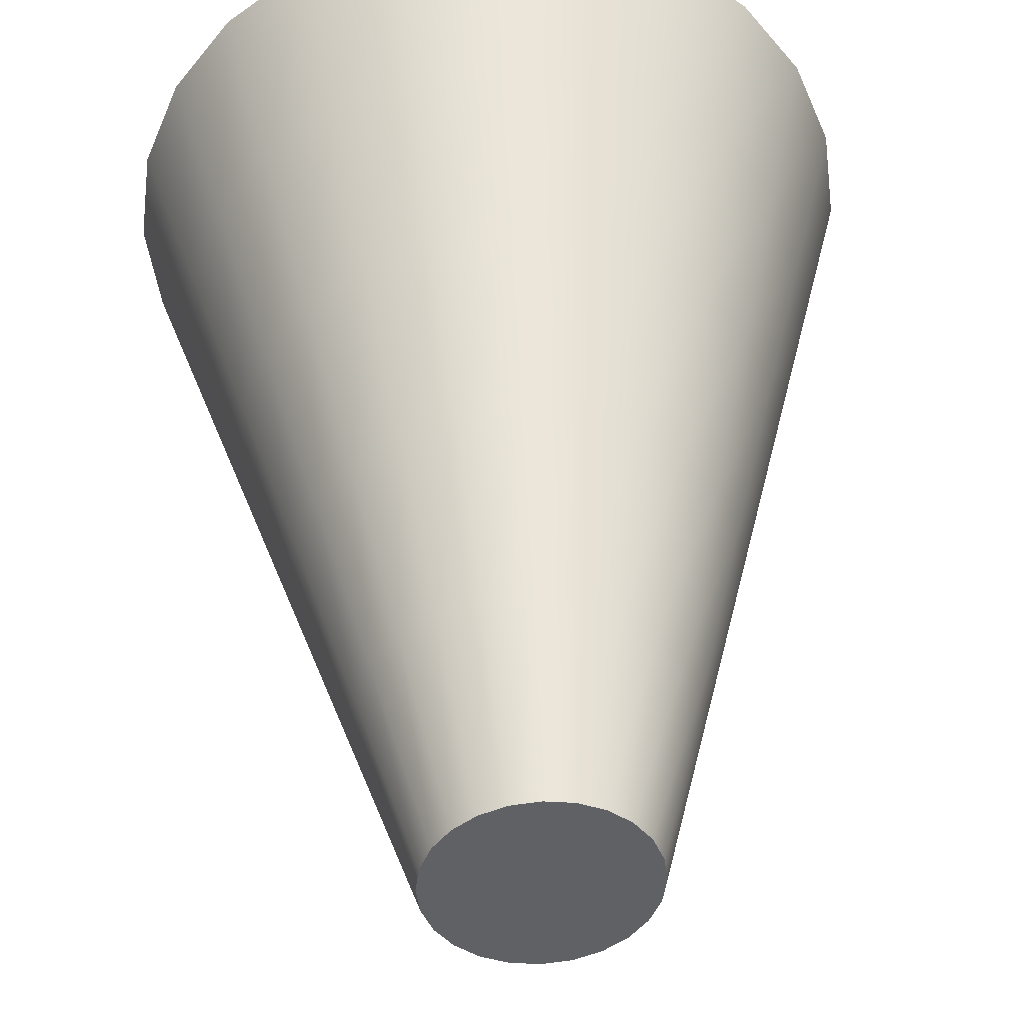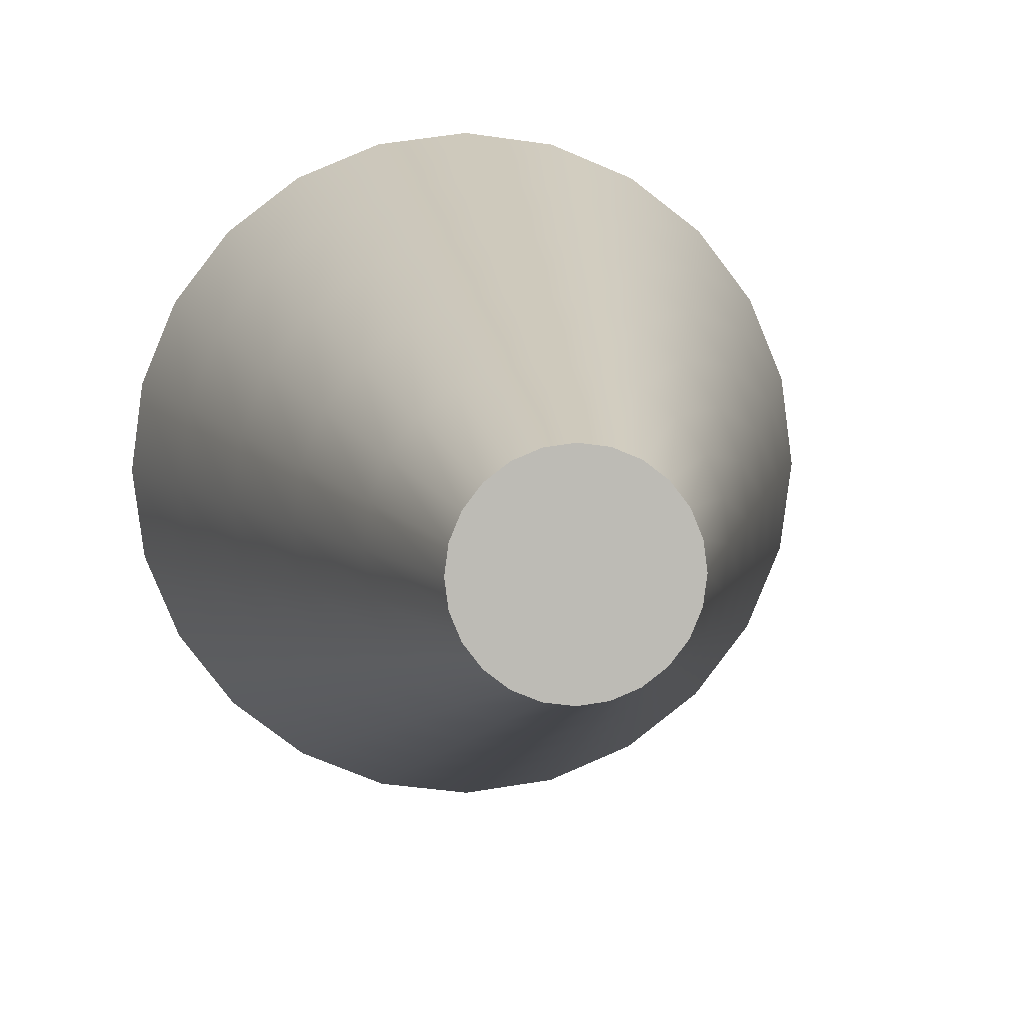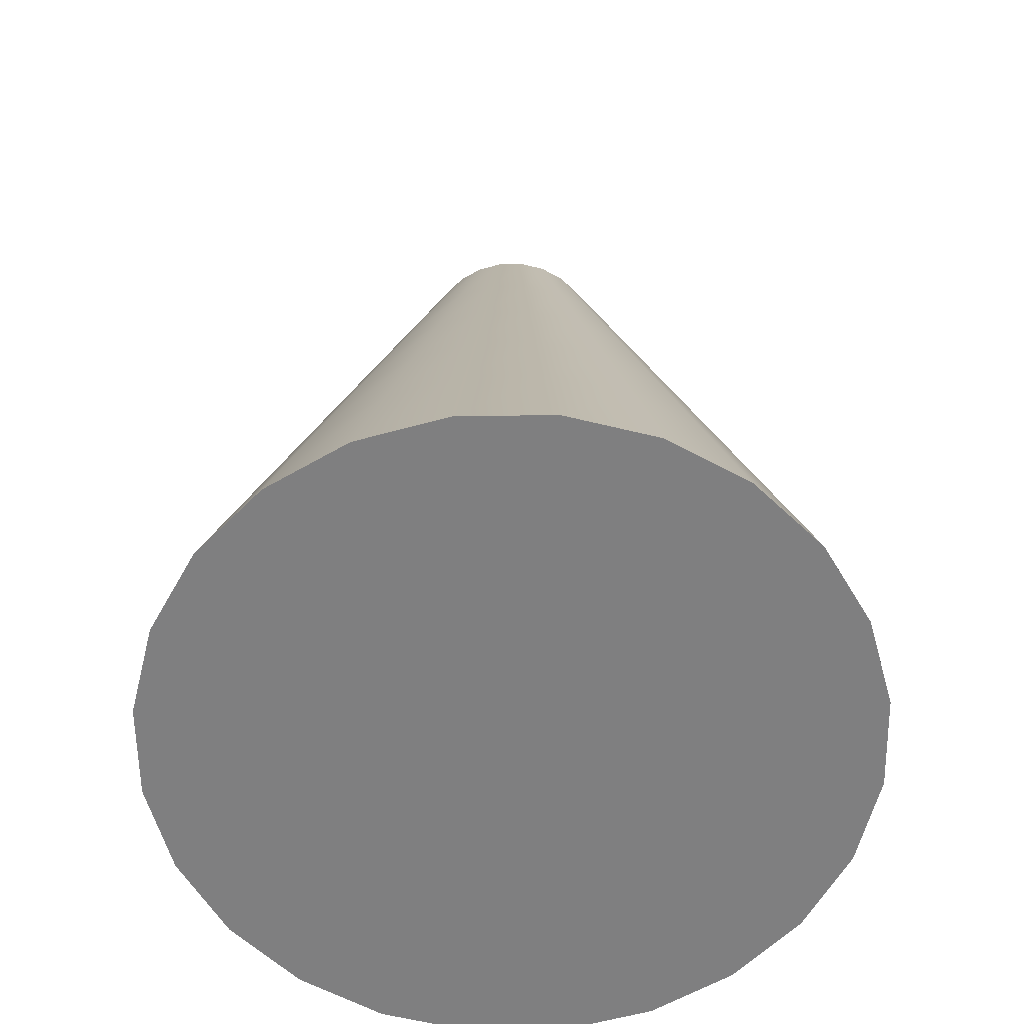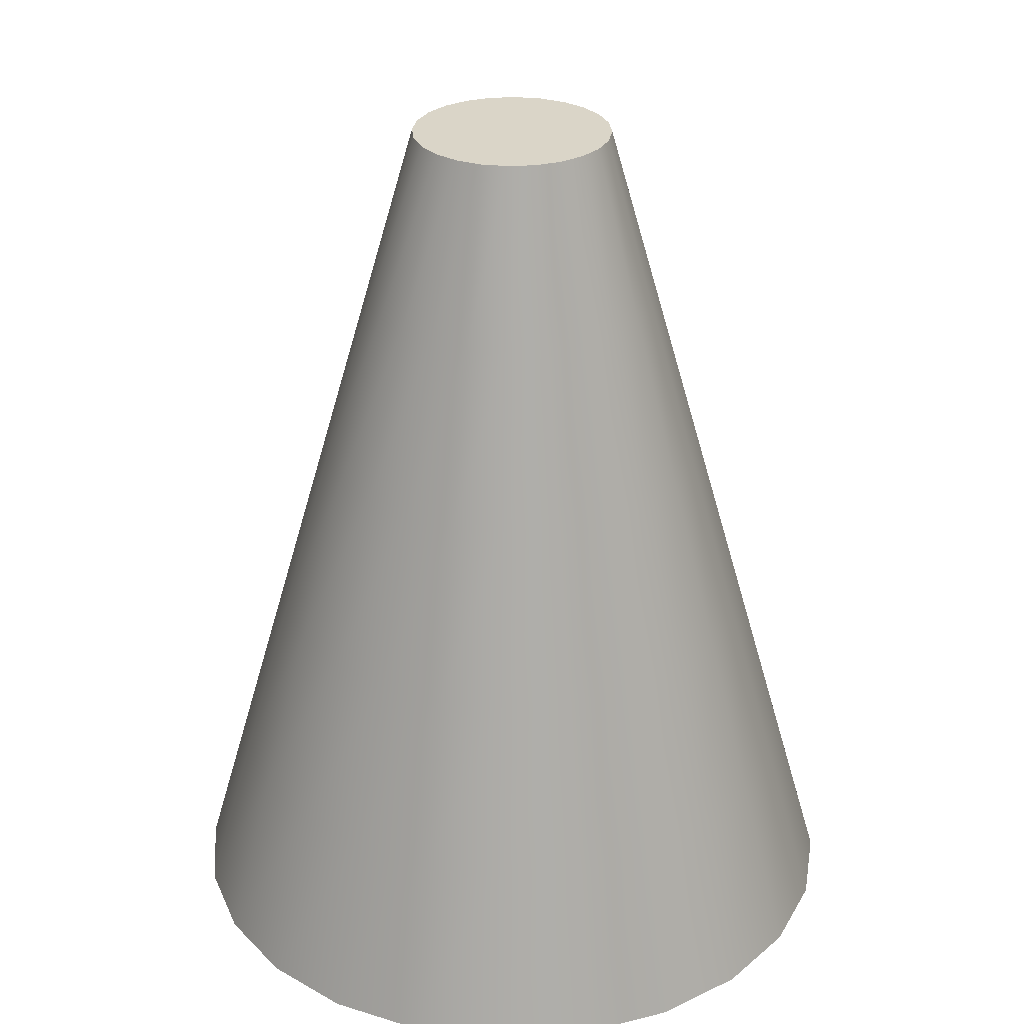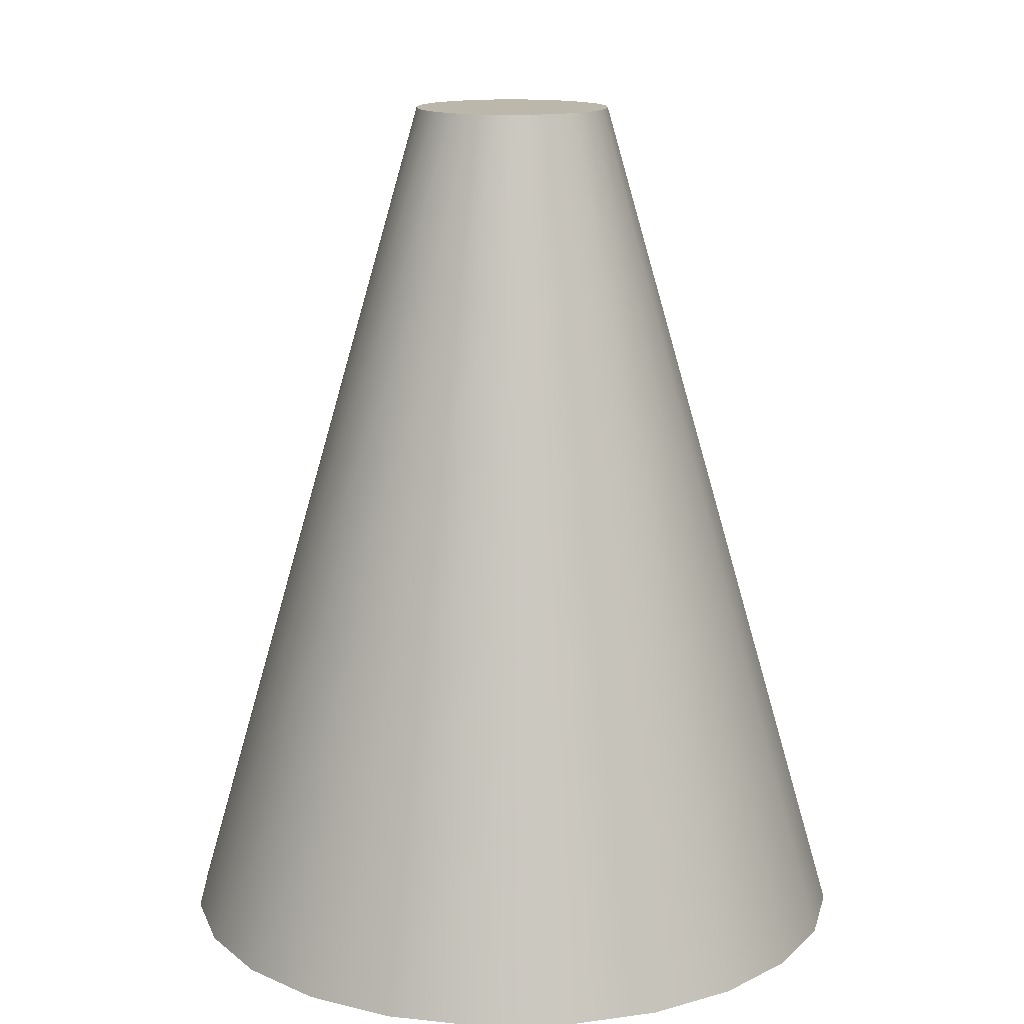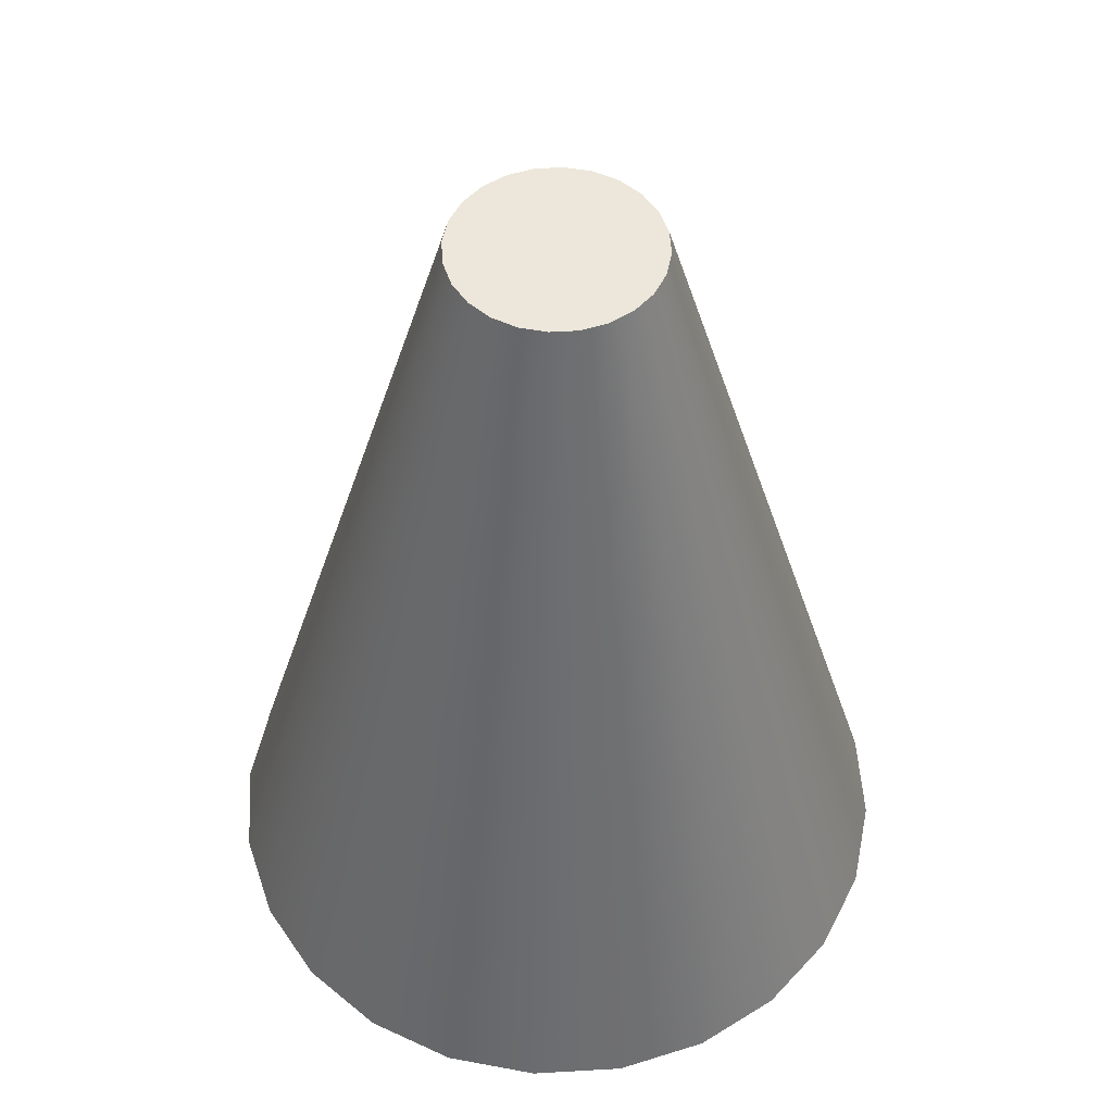
<metadata>
{"format":"obj","ext":"obj","renderer":"f3d","projection":"perspective","resolution":1024,"background":"white","views":[{"elev":42.8,"azim":176.9,"up":"+Z"},{"elev":6.3,"azim":173.6,"up":"+Z"},{"elev":-59.9,"azim":-81.7,"up":"+Y"},{"elev":29.1,"azim":152.1,"up":"+Y"},{"elev":14.4,"azim":110.8,"up":"+Y"},{"elev":52.1,"azim":-56.1,"up":"+Y"}]}
</metadata>
<code>
v  0.1541 0 -0.0514
v  2.324 0 -0.6329
v  2.401 0 -0.0514
v  2.1 0 -1.175
v  1.743 0 -1.64
v  1.277 0 -1.997
v  0.7356 0 -2.221
v  0.1541 0 -2.298
v  -0.4273 0 -2.221
v  -0.9692 0 -1.997
v  -1.435 0 -1.64
v  -1.792 0 -1.175
v  -2.016 0 -0.6329
v  -2.092 0 -0.0514
v  -2.016 0 0.5301
v  -1.792 0 1.072
v  -1.435 0 1.537
v  -0.9692 0 1.894
v  -0.4273 0 2.119
v  0.1541 0 2.195
v  0.7356 0 2.119
v  1.277 0 1.894
v  1.743 0 1.537
v  2.1 0 1.072
v  2.324 0 0.5301
v  2.014 1.117 -0.5497
v  2.08 1.117 -0.0514
v  1.822 1.117 -1.014
v  1.516 1.117 -1.413
v  1.117 1.117 -1.719
v  0.6525 1.117 -1.911
v  0.1541 1.117 -1.977
v  -0.3442 1.117 -1.911
v  -0.8086 1.117 -1.719
v  -1.207 1.117 -1.413
v  -1.513 1.117 -1.014
v  -1.706 1.117 -0.5497
v  -1.771 1.117 -0.0514
v  -1.706 1.117 0.447
v  -1.513 1.117 0.9114
v  -1.207 1.117 1.31
v  -0.8086 1.117 1.616
v  -0.3442 1.117 1.808
v  0.1541 1.117 1.874
v  0.6525 1.117 1.808
v  1.117 1.117 1.616
v  1.516 1.117 1.31
v  1.822 1.117 0.9114
v  2.014 1.117 0.447
v  1.704 2.234 -0.4666
v  1.758 2.234 -0.0514
v  1.544 2.234 -0.8536
v  1.289 2.234 -1.186
v  0.9563 2.234 -1.441
v  0.5694 2.234 -1.601
v  0.1541 2.234 -1.656
v  -0.2611 2.234 -1.601
v  -0.6481 2.234 -1.441
v  -0.9803 2.234 -1.186
v  -1.235 2.234 -0.8536
v  -1.396 2.234 -0.4666
v  -1.45 2.234 -0.0514
v  -1.396 2.234 0.3639
v  -1.235 2.234 0.7508
v  -0.9803 2.234 1.083
v  -0.6481 2.234 1.338
v  -0.2611 2.234 1.498
v  0.1541 2.234 1.553
v  0.5694 2.234 1.498
v  0.9563 2.234 1.338
v  1.289 2.234 1.083
v  1.544 2.234 0.7508
v  1.704 2.234 0.3639
v  1.394 3.351 -0.3835
v  1.437 3.351 -0.0514
v  1.266 3.351 -0.693
v  1.062 3.351 -0.9588
v  0.7957 3.351 -1.163
v  0.4863 3.351 -1.291
v  0.1541 3.351 -1.335
v  -0.178 3.351 -1.291
v  -0.4875 3.351 -1.163
v  -0.7533 3.351 -0.9588
v  -0.9572 3.351 -0.693
v  -1.085 3.351 -0.3835
v  -1.129 3.351 -0.0514
v  -1.085 3.351 0.2807
v  -0.9572 3.351 0.5902
v  -0.7533 3.351 0.856
v  -0.4875 3.351 1.06
v  -0.178 3.351 1.188
v  0.1541 3.351 1.232
v  0.4863 3.351 1.188
v  0.7957 3.351 1.06
v  1.062 3.351 0.856
v  1.266 3.351 0.5902
v  1.394 3.351 0.2807
v  1.083 4.468 -0.3004
v  1.116 4.468 -0.0514
v  0.9874 4.468 -0.5324
v  0.8345 4.468 -0.7317
v  0.6352 4.468 -0.8846
v  0.4031 4.468 -0.9807
v  0.1541 4.468 -1.014
v  -0.0949 4.468 -0.9807
v  -0.3269 4.468 -0.8846
v  -0.5262 4.468 -0.7317
v  -0.6791 4.468 -0.5324
v  -0.7752 4.468 -0.3004
v  -0.808 4.468 -0.0514
v  -0.7752 4.468 0.1976
v  -0.6791 4.468 0.4297
v  -0.5262 4.468 0.6289
v  -0.3269 4.468 0.7818
v  -0.0949 4.468 0.878
v  0.1541 4.468 0.9107
v  0.4031 4.468 0.878
v  0.6352 4.468 0.7818
v  0.8344 4.468 0.6289
v  0.9874 4.468 0.4297
v  1.083 4.468 0.1976
v  0.7733 5.585 -0.2173
v  0.7951 5.585 -0.0514
v  0.7092 5.585 -0.3719
v  0.6074 5.585 -0.5046
v  0.4746 5.585 -0.6065
v  0.32 5.585 -0.6705
v  0.1541 5.585 -0.6924
v  -0.0118 5.585 -0.6705
v  -0.1664 5.585 -0.6065
v  -0.2991 5.585 -0.5046
v  -0.401 5.585 -0.3719
v  -0.465 5.585 -0.2173
v  -0.4869 5.585 -0.0514
v  -0.465 5.585 0.1145
v  -0.401 5.585 0.2691
v  -0.2991 5.585 0.4019
v  -0.1664 5.585 0.5037
v  -0.0118 5.585 0.5678
v  0.1541 5.585 0.5896
v  0.32 5.585 0.5678
v  0.4746 5.585 0.5037
v  0.6074 5.585 0.4019
v  0.7092 5.585 0.2691
v  0.7733 5.585 0.1145
v  0.1541 5.585 -0.0514
g Cone001
f 1 2 3
f 1 4 2
f 1 5 4
f 1 6 5
f 1 7 6
f 1 8 7
f 1 9 8
f 1 10 9
f 1 11 10
f 1 12 11
f 1 13 12
f 1 14 13
f 1 15 14
f 1 16 15
f 1 17 16
f 1 18 17
f 1 19 18
f 1 20 19
f 1 21 20
f 1 22 21
f 1 23 22
f 1 24 23
f 1 25 24
f 1 3 25
f 3 26 27
f 3 2 26
f 2 28 26
f 2 4 28
f 4 29 28
f 4 5 29
f 5 30 29
f 5 6 30
f 6 31 30
f 6 7 31
f 7 32 31
f 7 8 32
f 8 33 32
f 8 9 33
f 9 34 33
f 9 10 34
f 10 35 34
f 10 11 35
f 11 36 35
f 11 12 36
f 12 37 36
f 12 13 37
f 13 38 37
f 13 14 38
f 14 39 38
f 14 15 39
f 15 40 39
f 15 16 40
f 16 41 40
f 16 17 41
f 17 42 41
f 17 18 42
f 18 43 42
f 18 19 43
f 19 44 43
f 19 20 44
f 20 45 44
f 20 21 45
f 21 46 45
f 21 22 46
f 22 47 46
f 22 23 47
f 23 48 47
f 23 24 48
f 24 49 48
f 24 25 49
f 25 27 49
f 25 3 27
f 27 50 51
f 27 26 50
f 26 52 50
f 26 28 52
f 28 53 52
f 28 29 53
f 29 54 53
f 29 30 54
f 30 55 54
f 30 31 55
f 31 56 55
f 31 32 56
f 32 57 56
f 32 33 57
f 33 58 57
f 33 34 58
f 34 59 58
f 34 35 59
f 35 60 59
f 35 36 60
f 36 61 60
f 36 37 61
f 37 62 61
f 37 38 62
f 38 63 62
f 38 39 63
f 39 64 63
f 39 40 64
f 40 65 64
f 40 41 65
f 41 66 65
f 41 42 66
f 42 67 66
f 42 43 67
f 43 68 67
f 43 44 68
f 44 69 68
f 44 45 69
f 45 70 69
f 45 46 70
f 46 71 70
f 46 47 71
f 47 72 71
f 47 48 72
f 48 73 72
f 48 49 73
f 49 51 73
f 49 27 51
f 51 74 75
f 51 50 74
f 50 76 74
f 50 52 76
f 52 77 76
f 52 53 77
f 53 78 77
f 53 54 78
f 54 79 78
f 54 55 79
f 55 80 79
f 55 56 80
f 56 81 80
f 56 57 81
f 57 82 81
f 57 58 82
f 58 83 82
f 58 59 83
f 59 84 83
f 59 60 84
f 60 85 84
f 60 61 85
f 61 86 85
f 61 62 86
f 62 87 86
f 62 63 87
f 63 88 87
f 63 64 88
f 64 89 88
f 64 65 89
f 65 90 89
f 65 66 90
f 66 91 90
f 66 67 91
f 67 92 91
f 67 68 92
f 68 93 92
f 68 69 93
f 69 94 93
f 69 70 94
f 70 95 94
f 70 71 95
f 71 96 95
f 71 72 96
f 72 97 96
f 72 73 97
f 73 75 97
f 73 51 75
f 75 98 99
f 75 74 98
f 74 100 98
f 74 76 100
f 76 101 100
f 76 77 101
f 77 102 101
f 77 78 102
f 78 103 102
f 78 79 103
f 79 104 103
f 79 80 104
f 80 105 104
f 80 81 105
f 81 106 105
f 81 82 106
f 82 107 106
f 82 83 107
f 83 108 107
f 83 84 108
f 84 109 108
f 84 85 109
f 85 110 109
f 85 86 110
f 86 111 110
f 86 87 111
f 87 112 111
f 87 88 112
f 88 113 112
f 88 89 113
f 89 114 113
f 89 90 114
f 90 115 114
f 90 91 115
f 91 116 115
f 91 92 116
f 92 117 116
f 92 93 117
f 93 118 117
f 93 94 118
f 94 119 118
f 94 95 119
f 95 120 119
f 95 96 120
f 96 121 120
f 96 97 121
f 97 99 121
f 97 75 99
f 99 122 123
f 99 98 122
f 98 124 122
f 98 100 124
f 100 125 124
f 100 101 125
f 101 126 125
f 101 102 126
f 102 127 126
f 102 103 127
f 103 128 127
f 103 104 128
f 104 129 128
f 104 105 129
f 105 130 129
f 105 106 130
f 106 131 130
f 106 107 131
f 107 132 131
f 107 108 132
f 108 133 132
f 108 109 133
f 109 134 133
f 109 110 134
f 110 135 134
f 110 111 135
f 111 136 135
f 111 112 136
f 112 137 136
f 112 113 137
f 113 138 137
f 113 114 138
f 114 139 138
f 114 115 139
f 115 140 139
f 115 116 140
f 116 141 140
f 116 117 141
f 117 142 141
f 117 118 142
f 118 143 142
f 118 119 143
f 119 144 143
f 119 120 144
f 120 145 144
f 120 121 145
f 121 123 145
f 121 99 123
f 146 123 122
f 146 122 124
f 146 124 125
f 146 125 126
f 146 126 127
f 146 127 128
f 146 128 129
f 146 129 130
f 146 130 131
f 146 131 132
f 146 132 133
f 146 133 134
f 146 134 135
f 146 135 136
f 146 136 137
f 146 137 138
f 146 138 139
f 146 139 140
f 146 140 141
f 146 141 142
f 146 142 143
f 146 143 144
f 146 144 145
f 146 145 123

</code>
